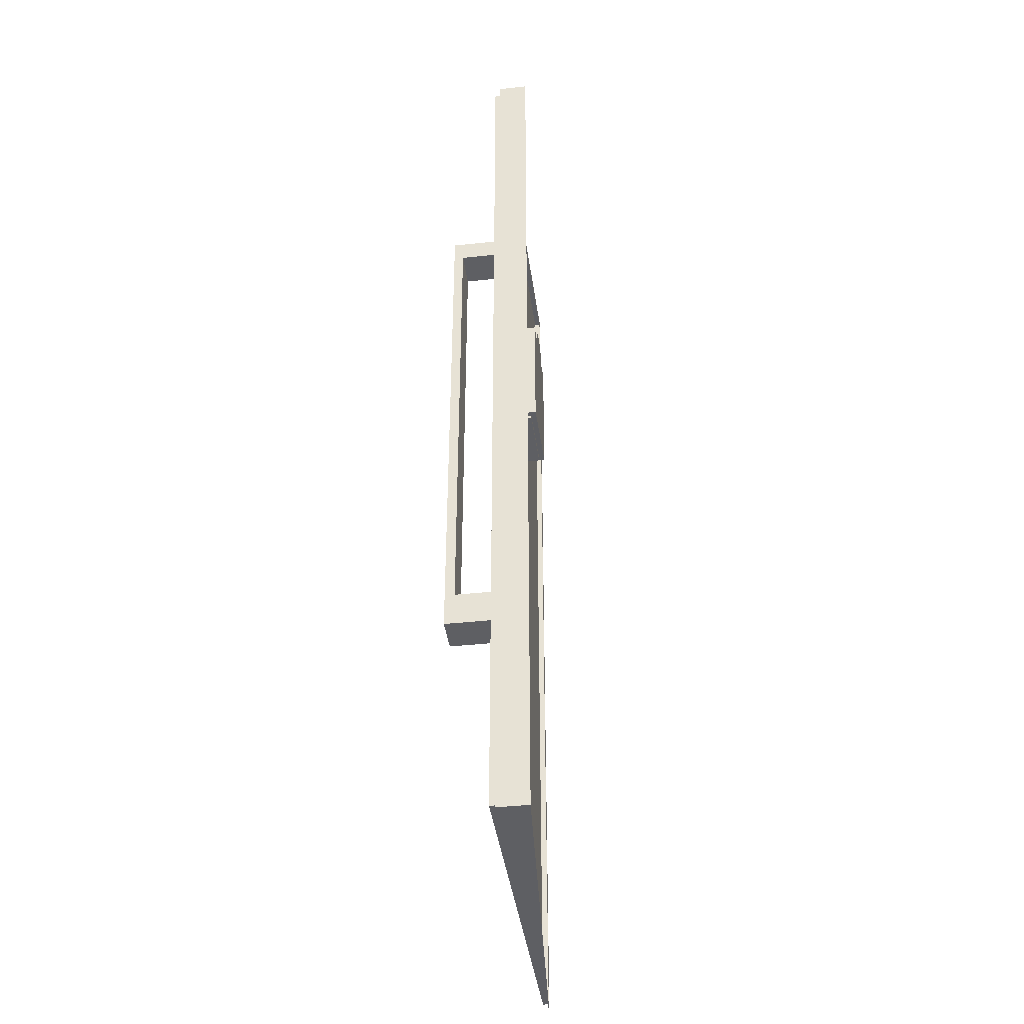
<metadata>
{"format":"obj","ext":"obj","renderer":"f3d","projection":"perspective","resolution":1024,"background":"white","views":[{"elev":-40.5,"azim":97.7,"up":"+Y"}]}
</metadata>
<code>
v 0.03315 0.07849 0.2868
v 0.06565 0.3079 0.2868
v 0.17 0.3079 0.2868
v 0.03315 0.3079 0.2868
v 0.17 0.07849 0.2868
v 0.08362 0.2768 0.2868
v 0.06688 0.2986 0.2868
v 0.1375 0.3079 0.2868
v 0.09229 0.2732 0.2868
v 0.07618 0.2825 0.2868
v 0.07047 0.2899 0.2868
v 0.1196 0.2768 0.2868
v 0.1016 0.2719 0.2868
v 0.127 0.2825 0.2868
v 0.1363 0.2986 0.2868
v 0.1109 0.2732 0.2868
v 0.1327 0.2899 0.2868
v 0.1607 0.07849 0.3371
v 0.0425 0.07849 0.2962
v 0.1607 0.07849 0.2962
v 0.1607 0.07849 0.2962
v 0.1607 0.07228 0.3371
v 0.1607 0.07228 0.3371
v 0.0425 0.07228 0.2962
v 0.0425 0.07228 0.2962
v 0.0425 0.07228 0.3371
v 0.1607 0.07228 0.2962
v 0.1607 0.07228 0.2962
v 0.1607 0.07228 0.2962
v 0.03315 0.07849 0.3465
v 0.03315 0.3079 0.3465
v 0.17 0.07849 0.3465
v -0.03118 0.2005 0.3526
v 0.0425 0.07849 0.3371
v -0.03118 0.2218 0.3526
v 0.06565 0.3079 0.3465
v 0.17 0.3079 0.3465
v 0.03315 0.07849 0.2868
v 0.1607 0.07849 0.3371
v -0.008097 0.2005 0.3526
v -0.03118 0.2431 0.3526
v -0.008097 0.2218 0.3526
v -0.008097 0.2858 0.3526
v 0.1375 0.3079 0.3465
v 0.06565 0.3079 0.2868
v 0.06565 0.3079 0.2868
v 0.17 0.3079 0.2868
v 0.0425 0.07849 0.2962
v 0.1607 0.07849 0.2962
v 0.01499 0.2858 0.3526
v 0.03315 0.3079 0.2868
v 0.01499 0.2005 0.3526
v -0.03118 0.2645 0.3526
v -0.008097 0.2431 0.3526
v -0.03118 0.2858 0.3526
v 0.1375 0.3079 0.3367
v 0.1375 0.3079 0.3367
v 0.1375 0.3079 0.3367
v 0.06565 0.3079 0.3367
v 0.06565 0.3079 0.3367
v 0.06565 0.3079 0.3367
v 0.17 0.07849 0.2868
v 0.01499 0.2645 0.3526
v 0.08362 0.2768 0.2868
v 0.01499 0.2218 0.3526
v -0.008097 0.2645 0.3526
v 0.01499 0.2431 0.3526
v 0.06688 0.2986 0.2868
v 0.06688 0.2986 0.3367
v 0.06688 0.2986 0.3367
v 0.1375 0.3079 0.2868
v 0.1375 0.3079 0.2868
v 0.09229 0.2732 0.2868
v 0.07618 0.2825 0.2868
v 0.07047 0.2899 0.2868
v 0.1196 0.2768 0.2868
v 0.1016 0.2719 0.2868
v 0.08362 0.2768 0.3367
v 0.08362 0.2768 0.3367
v 0.07618 0.2825 0.3367
v 0.07618 0.2825 0.3367
v 0.127 0.2825 0.2868
v 0.1363 0.2986 0.3367
v 0.1363 0.2986 0.3367
v 0.1363 0.2986 0.2868
v 0.07047 0.2899 0.3367
v 0.07047 0.2899 0.3367
v 0.1109 0.2732 0.2868
v 0.09229 0.2732 0.3252
v 0.09229 0.2732 0.3367
v 0.09229 0.2732 0.3367
v 0.1327 0.2899 0.2868
v 0.1196 0.2768 0.3367
v 0.1196 0.2768 0.3367
v 0.1109 0.2732 0.3252
v 0.1016 0.2719 0.3367
v 0.1016 0.2719 0.3367
v 0.127 0.2825 0.3367
v 0.127 0.2825 0.3367
v 0.1327 0.2899 0.3367
v 0.1327 0.2899 0.3367
v 0.1109 0.2732 0.3367
v 0.1109 0.2732 0.3367
v 0.3309 -0.8833 0.2821
v 0.3309 -0.8833 0.3364
v 0.3219 -0.8744 0.3364
v 0.3309 0.8684 0.3364
v 0.3309 0.8684 0.2821
v 0.3219 0.8575 0.3364
v 0.3219 0.8575 0.3465
v 0.3219 -0.8744 0.3465
v -0.3578 -0.8833 0.3364
v -0.3578 -0.8833 0.3364
v 0.3309 -0.8833 0.2821
v 0.3309 -0.8833 0.2821
v 0.3309 -0.8833 0.3364
v 0.3309 -0.8833 0.3364
v 0.3309 -0.8833 0.3364
v -0.3578 0.8684 0.3364
v 0.3219 -0.8744 0.3364
v 0.3219 -0.8744 0.3364
v 0.3219 -0.8744 0.3364
v 0.3309 0.8684 0.3364
v 0.3309 0.8684 0.3364
v -0.3489 -0.8744 0.3364
v -0.3489 -0.8744 0.3364
v -0.3489 -0.8744 0.3364
v 0.3309 0.8684 0.2821
v -0.3489 0.8575 0.3364
v -0.3489 0.8575 0.3364
v -0.3489 0.8575 0.3364
v 0.3219 0.8575 0.3364
v 0.3219 0.8575 0.3364
v 0.3219 0.8575 0.3364
v -0.3489 -0.8744 0.3465
v -0.3489 -0.8744 0.3465
v -0.3489 -0.8744 0.3465
v 0.3219 0.8575 0.3465
v 0.3219 0.8575 0.3465
v 0.3219 0.8575 0.3465
v 0.3219 -0.8744 0.3465
v 0.3219 -0.8744 0.3465
v 0.3219 -0.8744 0.3465
v -0.3489 0.8575 0.3465
v -0.3489 0.8575 0.3465
v -0.3489 0.8575 0.3465
v 0.2794 -0.4913 0.3465
v 0.2162 -0.4913 0.3465
v 0.2162 -0.4315 0.3465
v 0.2162 0.4486 0.3465
v 0.2794 -0.4315 0.3465
v -0.03118 0.2005 0.3465
v -0.03118 0.2005 0.3465
v -0.03118 0.2005 0.3465
v 0.2162 0.4095 0.3465
v 0.2794 0.4486 0.3465
v 0.03315 0.07849 0.3465
v 0.03315 0.07849 0.3465
v 0.03315 0.07849 0.3465
v -0.03118 0.2858 0.3465
v -0.03118 0.2858 0.3465
v -0.03118 0.2858 0.3465
v 0.03315 0.3079 0.3465
v 0.03315 0.3079 0.3465
v 0.03315 0.3079 0.3465
v 0.2794 0.4095 0.3465
v 0.17 0.07849 0.3465
v 0.17 0.07849 0.3465
v 0.17 0.07849 0.3465
v 0.01499 0.2005 0.3465
v 0.01499 0.2005 0.3465
v 0.01499 0.2005 0.3465
v -0.03118 0.2005 0.3526
v -0.03118 0.2005 0.3526
v -0.03118 0.2005 0.3526
v 0.0425 0.07849 0.3371
v 0.0425 0.07849 0.3371
v 0.0425 0.07849 0.3371
v 0.0425 0.07849 0.3371
v 0.0425 0.07849 0.3371
v -0.03118 0.2218 0.3526
v -0.03118 0.2218 0.3526
v 0.01499 0.2858 0.3465
v 0.01499 0.2858 0.3465
v 0.01499 0.2858 0.3465
v 0.06565 0.3079 0.3465
v 0.06565 0.3079 0.3465
v 0.17 0.3079 0.3465
v 0.17 0.3079 0.3465
v 0.17 0.3079 0.3465
v 0.03315 0.07849 0.2868
v 0.03315 0.07849 0.2868
v 0.03315 0.07849 0.2868
v 0.1607 0.07849 0.3371
v 0.1607 0.07849 0.3371
v 0.1607 0.07849 0.3371
v 0.1607 0.07849 0.3371
v -0.008097 0.2005 0.3526
v -0.008097 0.2005 0.3526
v -0.03118 0.2431 0.3526
v -0.03118 0.2431 0.3526
v -0.008097 0.2218 0.3526
v -0.008097 0.2858 0.3526
v -0.008097 0.2858 0.3526
v 0.1375 0.3079 0.3465
v 0.1375 0.3079 0.3465
v 0.06565 0.3079 0.2868
v 0.06565 0.3079 0.2868
v 0.06565 0.3079 0.2868
v 0.06565 0.3079 0.2868
v 0.06565 0.3079 0.2868
v 0.17 0.3079 0.2868
v 0.17 0.3079 0.2868
v 0.17 0.3079 0.2868
v 0.0425 0.07849 0.2962
v 0.0425 0.07849 0.2962
v 0.0425 0.07849 0.2962
v 0.0425 0.07849 0.2962
v 0.1607 0.07849 0.2962
v 0.1607 0.07849 0.2962
v 0.1607 0.07849 0.2962
v 0.1607 0.07228 0.3371
v 0.1607 0.07228 0.3371
v 0.1607 0.07228 0.3371
v 0.1607 0.07228 0.3371
v 0.01499 0.2858 0.3526
v 0.01499 0.2858 0.3526
v 0.01499 0.2858 0.3526
v 0.03315 0.3079 0.2868
v 0.03315 0.3079 0.2868
v 0.03315 0.3079 0.2868
v 0.01499 0.2005 0.3526
v 0.01499 0.2005 0.3526
v 0.01499 0.2005 0.3526
v -0.03118 0.2645 0.3526
v -0.03118 0.2645 0.3526
v -0.008097 0.2431 0.3526
v -0.03118 0.2858 0.3526
v -0.03118 0.2858 0.3526
v -0.03118 0.2858 0.3526
v 0.1375 0.3079 0.3367
v 0.1375 0.3079 0.3367
v 0.1375 0.3079 0.3367
v 0.1375 0.3079 0.3367
v 0.06565 0.3079 0.3367
v 0.06565 0.3079 0.3367
v 0.06565 0.3079 0.3367
v 0.06565 0.3079 0.3367
v 0.17 0.07849 0.2868
v 0.17 0.07849 0.2868
v 0.17 0.07849 0.2868
v 0.0425 0.07228 0.2962
v 0.0425 0.07228 0.2962
v 0.0425 0.07228 0.2962
v 0.0425 0.07228 0.2962
v 0.0425 0.07228 0.3371
v 0.0425 0.07228 0.3371
v 0.0425 0.07228 0.3371
v 0.0425 0.07228 0.3371
v 0.0425 0.07228 0.3371
v 0.01499 0.2645 0.3526
v 0.01499 0.2645 0.3526
v 0.08362 0.2768 0.2868
v 0.08362 0.2768 0.2868
v 0.08362 0.2768 0.2868
v 0.01499 0.2218 0.3526
v 0.01499 0.2218 0.3526
v -0.008097 0.2645 0.3526
v 0.01499 0.2431 0.3526
v 0.01499 0.2431 0.3526
v 0.06688 0.2986 0.2868
v 0.06688 0.2986 0.2868
v 0.06688 0.2986 0.2868
v 0.06688 0.2986 0.3367
v 0.06688 0.2986 0.3367
v 0.1375 0.3079 0.2868
v 0.1375 0.3079 0.2868
v 0.1375 0.3079 0.2868
v 0.1375 0.3079 0.2868
v 0.1375 0.3079 0.2868
v 0.1607 0.07228 0.2962
v 0.1607 0.07228 0.2962
v 0.1607 0.07228 0.2962
v 0.09229 0.2732 0.2868
v 0.09229 0.2732 0.2868
v 0.09229 0.2732 0.2868
v 0.09229 0.2732 0.2868
v 0.07618 0.2825 0.2868
v 0.07618 0.2825 0.2868
v 0.07618 0.2825 0.2868
v 0.07047 0.2899 0.2868
v 0.07047 0.2899 0.2868
v 0.07047 0.2899 0.2868
v 0.1363 0.3172 0.2868
v 0.1363 0.3172 0.2868
v 0.1196 0.2768 0.2868
v 0.1196 0.2768 0.2868
v 0.1196 0.2768 0.2868
v 0.1016 0.2719 0.2868
v 0.1016 0.2719 0.2868
v 0.1016 0.2719 0.2868
v 0.08362 0.2768 0.3367
v 0.08362 0.2768 0.3367
v 0.07618 0.2825 0.3367
v 0.07618 0.2825 0.3367
v 0.127 0.2825 0.2868
v 0.127 0.2825 0.2868
v 0.127 0.2825 0.2868
v 0.1363 0.2986 0.3367
v 0.1363 0.2986 0.3367
v 0.1363 0.2986 0.2868
v 0.1363 0.2986 0.2868
v 0.1363 0.2986 0.2868
v 0.07047 0.2899 0.3367
v 0.07047 0.2899 0.3367
v 0.06688 0.3172 0.2868
v 0.06688 0.3172 0.2868
v 0.1109 0.2732 0.2868
v 0.1109 0.2732 0.2868
v 0.1109 0.2732 0.2868
v 0.1109 0.2732 0.2868
v 0.09229 0.2732 0.3252
v 0.09229 0.2732 0.3252
v 0.09229 0.2732 0.3367
v 0.09229 0.2732 0.3367
v 0.1327 0.2899 0.2868
v 0.1327 0.2899 0.2868
v 0.1327 0.2899 0.2868
v 0.07047 0.3259 0.2868
v 0.07047 0.3259 0.2868
v 0.1196 0.2768 0.3367
v 0.1196 0.2768 0.3367
v 0.1109 0.2732 0.3252
v 0.1109 0.2732 0.3252
v 0.1016 0.2719 0.3367
v 0.1016 0.2719 0.3367
v 0.127 0.2825 0.3367
v 0.127 0.2825 0.3367
v 0.1327 0.2899 0.3367
v 0.1327 0.2899 0.3367
v 0.1327 0.3259 0.2868
v 0.1327 0.3259 0.2868
v 0.1109 0.2732 0.3367
v 0.1109 0.2732 0.3367
v 0.127 0.3333 0.2868
v 0.127 0.3333 0.2868
v 0.07618 0.3333 0.2868
v 0.07618 0.3333 0.2868
v 0.1196 0.339 0.2868
v 0.1196 0.339 0.2868
v 0.08362 0.339 0.2868
v 0.08362 0.339 0.2868
v 0.1109 0.3426 0.2868
v 0.1109 0.3426 0.2868
v 0.09229 0.3426 0.2868
v 0.09229 0.3426 0.2868
v 0.1016 0.3438 0.2868
v 0.1016 0.3438 0.2868
v -0.3578 -0.8833 0.3364
v -0.3578 -0.8833 0.3364
v 0.3309 -0.8833 0.2821
v 0.3309 -0.8833 0.3364
v 0.3309 -0.8833 0.3364
v -0.3578 0.8684 0.3364
v 0.3219 -0.8744 0.3364
v 0.3219 -0.8744 0.3364
v 0.3309 0.8684 0.3364
v -0.3489 -0.8744 0.3364
v -0.3489 -0.8744 0.3364
v -0.3489 -0.8744 0.3364
v -0.3489 0.8575 0.3364
v -0.3489 0.8575 0.3364
v -0.3489 0.8575 0.3364
v 0.3219 0.8575 0.3364
v 0.3219 0.8575 0.3364
v -0.3489 -0.8744 0.3465
v -0.3489 -0.8744 0.3465
v -0.3489 -0.8744 0.3465
v 0.3219 0.8575 0.3465
v 0.3219 0.8575 0.3465
v 0.3219 -0.8744 0.3465
v 0.3219 -0.8744 0.3465
v -0.3489 0.8575 0.3465
v -0.3489 0.8575 0.3465
v -0.3489 0.8575 0.3465
v 0.2794 -0.4913 0.3465
v 0.2162 -0.4913 0.3465
v 0.2162 -0.4315 0.3465
v 0.2162 0.4486 0.3465
v 0.2794 -0.4315 0.3465
v -0.03118 0.2005 0.3465
v -0.03118 0.2005 0.3465
v -0.03118 0.2005 0.3465
v 0.2162 0.4095 0.3465
v 0.2794 0.4486 0.3465
v 0.03315 0.07849 0.3465
v 0.03315 0.07849 0.3465
v -0.03118 0.2858 0.3465
v -0.03118 0.2858 0.3465
v -0.03118 0.2858 0.3465
v 0.03315 0.3079 0.3465
v 0.03315 0.3079 0.3465
v 0.2794 0.4095 0.3465
v 0.17 0.07849 0.3465
v 0.17 0.07849 0.3465
v 0.01499 0.2005 0.3465
v 0.01499 0.2005 0.3465
v 0.01499 0.2005 0.3465
v -0.03118 0.2005 0.3526
v -0.03118 0.2005 0.3526
v -0.03118 0.2218 0.3526
v 0.01499 0.2858 0.3465
v 0.01499 0.2858 0.3465
v 0.01499 0.2858 0.3465
v 0.06565 0.3079 0.3465
v 0.17 0.3079 0.3465
v 0.17 0.3079 0.3465
v 0.03315 0.07849 0.2868
v -0.008097 0.2005 0.3526
v -0.03118 0.2431 0.3526
v -0.008097 0.2858 0.3526
v 0.1375 0.3079 0.3465
v 0.17 0.3079 0.2868
v 0.01499 0.2858 0.3526
v 0.01499 0.2858 0.3526
v 0.03315 0.3079 0.2868
v 0.01499 0.2005 0.3526
v 0.01499 0.2005 0.3526
v -0.03118 0.2645 0.3526
v -0.03118 0.2858 0.3526
v -0.03118 0.2858 0.3526
v 0.17 0.07849 0.2868
v 0.01499 0.2645 0.3526
v 0.01499 0.2218 0.3526
v 0.01499 0.2431 0.3526
v 0.2794 -0.4913 0.3465
v 0.2162 -0.4913 0.3465
v 0.2162 -0.4315 0.3465
v 0.2162 -0.4315 0.3465
v 0.2162 0.4486 0.3465
v 0.2794 -0.4315 0.3465
v 0.2794 -0.4315 0.3465
v 0.2162 -0.4913 0.4314
v 0.2162 -0.4913 0.4314
v 0.2162 -0.4315 0.4146
v 0.2162 -0.4315 0.4146
v 0.2162 -0.4315 0.4146
v 0.2794 0.4486 0.3465
v 0.2794 0.4486 0.3465
v 0.2794 -0.4315 0.4146
v 0.2794 -0.4315 0.4146
v 0.2794 -0.4315 0.4146
v 0.2794 -0.4913 0.4314
v 0.2794 -0.4913 0.4314
v 0.2162 0.4095 0.4146
v 0.2162 0.4095 0.4146
v 0.2794 0.4095 0.3465
v 0.2794 0.4486 0.4312
v 0.2794 0.4486 0.4312
v 0.2794 0.4486 0.4312
v 0.2794 0.4095 0.4314
v 0.2794 0.4095 0.4314
v 0.2162 0.4095 0.4312
v 0.2162 0.4095 0.4312
v 0.2794 0.4095 0.4146
v 0.2794 0.4095 0.4146
v 0.2162 0.4486 0.4312
v 0.2162 0.4486 0.4312
v 0.2162 0.4095 0.4314
v 0.2162 0.4095 0.4314
v 0.2794 0.4095 0.4312
v 0.2794 0.4095 0.4312
v 0.2794 -0.4913 0.3465
v 0.2794 -0.4913 0.3465
v 0.2162 -0.4913 0.3465
v 0.2162 -0.4913 0.3465
v 0.2162 -0.4315 0.3465
v 0.2162 -0.4315 0.3465
v 0.2162 0.4486 0.3465
v 0.2162 0.4486 0.3465
v 0.2794 -0.4315 0.3465
v 0.2794 -0.4315 0.3465
v 0.2162 -0.4913 0.4314
v 0.2162 -0.4913 0.4314
v 0.2162 -0.4913 0.4314
v 0.2162 -0.4315 0.4146
v 0.2162 -0.4315 0.4146
v 0.2162 -0.4315 0.4146
v 0.2162 0.4095 0.3465
v 0.2162 0.4095 0.3465
v 0.2794 0.4486 0.3465
v 0.2794 0.4486 0.3465
v 0.2794 -0.4315 0.4146
v 0.2794 -0.4315 0.4146
v 0.2794 -0.4315 0.4146
v 0.2794 -0.4913 0.4314
v 0.2794 -0.4913 0.4314
v 0.2794 -0.4913 0.4314
v 0.2162 0.4095 0.4146
v 0.2162 0.4095 0.4146
v 0.2162 0.4095 0.4146
v 0.2162 0.4095 0.4146
v 0.2794 0.4095 0.3465
v 0.2794 0.4095 0.3465
v 0.2794 0.4486 0.4312
v 0.2794 0.4486 0.4312
v 0.2794 0.4486 0.4312
v 0.2794 0.4095 0.4314
v 0.2794 0.4095 0.4314
v 0.2794 0.4095 0.4314
v 0.2794 0.4095 0.4314
v 0.2162 0.4095 0.4312
v 0.2162 0.4095 0.4312
v 0.2162 0.4095 0.4312
v 0.2162 0.4095 0.4312
v 0.2794 0.4095 0.4146
v 0.2794 0.4095 0.4146
v 0.2794 0.4095 0.4146
v 0.2794 0.4095 0.4146
v 0.2162 0.4486 0.4312
v 0.2162 0.4486 0.4312
v 0.2162 0.4486 0.4312
v 0.2162 0.4095 0.4314
v 0.2162 0.4095 0.4314
v 0.2162 0.4095 0.4314
v 0.2162 0.4095 0.4314
v 0.2794 0.4095 0.4312
v 0.2794 0.4095 0.4312
v 0.2794 0.4095 0.4312
v 0.2794 0.4095 0.4312
v 0.2794 -0.4913 0.3465
v 0.2162 -0.4913 0.3465
v 0.2162 0.4486 0.3465
v 0.2162 -0.4913 0.4314
v 0.2162 0.4095 0.3465
v 0.2162 0.4095 0.3465
v 0.2794 -0.4913 0.4314
v 0.2162 0.4095 0.4146
v 0.2162 0.4095 0.4146
v 0.2794 0.4095 0.3465
v 0.2162 0.4095 0.4312
v 0.2794 0.4095 0.4146
v 0.2162 0.4486 0.4312
f 1 6 4
f 4 7 2
f 3 1 5
f 6 1 9
f 4 6 10
f 4 11 7
f 1 3 12
f 9 1 13
f 4 10 11
f 15 3 8
f 12 3 14
f 1 12 16
f 1 16 13
f 17 3 15
f 14 3 17
f 20 22 18
f 24 21 19
f 22 20 27
f 23 25 26
f 21 24 28
f 25 23 29
f 34 30 32
f 30 34 38
f 34 32 39
f 33 42 35
f 31 46 36
f 48 38 34
f 39 32 49
f 42 33 40
f 35 54 41
f 54 35 42
f 36 57 44
f 46 31 51
f 36 46 60
f 44 47 37
f 38 48 62
f 62 49 32
f 65 40 52
f 40 65 42
f 41 66 53
f 66 41 54
f 42 67 54
f 53 43 55
f 66 50 43
f 57 36 60
f 57 47 44
f 45 70 59
f 62 48 49
f 50 66 63
f 67 42 65
f 43 53 66
f 54 63 66
f 63 54 67
f 69 56 61
f 47 57 71
f 70 45 68
f 73 78 64
f 64 81 74
f 69 84 56
f 58 85 72
f 87 68 75
f 68 87 70
f 77 89 73
f 78 73 90
f 81 64 78
f 81 75 74
f 86 84 69
f 85 58 83
f 75 81 87
f 82 93 76
f 76 95 88
f 88 97 77
f 89 77 90
f 90 73 89
f 91 94 79
f 79 99 80
f 101 82 92
f 86 100 84
f 83 92 85
f 80 100 86
f 93 82 98
f 103 76 93
f 95 76 103
f 103 88 95
f 97 88 103
f 90 77 97
f 91 102 94
f 79 94 99
f 80 99 100
f 82 101 98
f 92 83 101
f 102 91 96
f 104 107 105
f 107 104 108
f 110 106 109
f 106 110 111
f 115 113 117
f 112 121 116
f 118 124 114
f 119 125 112
f 123 116 121
f 121 112 125
f 128 114 124
f 129 125 119
f 123 129 119
f 132 123 121
f 127 136 122
f 126 130 137
f 129 123 132
f 134 120 140
f 142 122 136
f 146 137 130
f 133 138 131
f 143 140 120
f 135 147 141
f 145 148 135
f 144 131 138
f 139 141 147
f 147 135 148
f 149 148 145
f 139 150 145
f 151 139 147
f 154 149 145
f 150 155 145
f 150 139 156
f 149 139 151
f 157 149 154
f 160 154 145
f 155 165 145
f 156 139 166
f 166 139 149
f 169 149 157
f 170 157 154
f 152 162 174
f 165 160 145
f 166 165 155
f 169 166 149
f 168 158 180
f 157 170 165
f 153 175 171
f 174 162 182
f 160 165 185
f 165 166 186
f 189 166 169
f 193 180 158
f 194 168 180
f 185 165 170
f 159 163 192
f 199 171 175
f 182 162 201
f 181 202 173
f 184 204 161
f 186 166 206
f 187 211 164
f 206 166 189
f 190 167 213
f 180 193 217
f 221 168 194
f 225 177 195
f 197 179 224
f 183 172 226
f 229 192 163
f 234 171 199
f 198 173 202
f 201 162 235
f 200 237 181
f 202 181 237
f 239 161 204
f 228 204 184
f 205 243 187
f 230 164 211
f 246 211 187
f 188 212 205
f 251 213 167
f 249 217 193
f 176 252 218
f 215 255 178
f 168 221 249
f 196 222 219
f 177 225 258
f 257 224 179
f 226 172 262
f 231 263 191
f 233 267 172
f 232 198 266
f 202 266 198
f 238 235 162
f 236 268 200
f 237 200 268
f 237 270 202
f 240 203 236
f 203 227 268
f 246 187 243
f 205 212 243
f 210 271 231
f 245 274 207
f 280 248 208
f 211 246 279
f 250 191 214
f 221 217 249
f 252 176 256
f 259 178 255
f 216 220 254
f 282 219 222
f 260 253 223
f 262 172 269
f 261 268 227
f 286 191 263
f 289 263 231
f 269 172 267
f 266 202 270
f 268 236 203
f 268 261 237
f 270 237 261
f 247 242 275
f 248 280 244
f 243 279 246
f 279 243 212
f 271 292 231
f 273 207 274
f 272 276 209
f 210 277 271
f 294 209 276
f 277 210 295
f 298 214 191
f 283 254 220
f 281 223 253
f 301 191 286
f 265 302 284
f 285 296 264
f 263 298 286
f 288 305 265
f 264 306 290
f 289 308 263
f 292 289 231
f 242 310 275
f 278 313 241
f 277 214 312
f 291 273 314
f 293 311 272
f 271 312 292
f 274 314 273
f 272 311 276
f 277 312 271
f 209 294 316
f 317 295 210
f 308 214 298
f 321 298 191
f 301 321 191
f 284 323 300
f 285 299 320
f 321 301 286
f 325 284 302
f 302 265 305
f 296 285 320
f 321 286 298
f 264 296 306
f 308 298 263
f 288 291 305
f 290 306 328
f 327 308 289
f 290 328 293
f 292 327 289
f 275 310 315
f 309 241 313
f 312 214 327
f 314 305 291
f 293 328 311
f 312 327 292
f 316 294 330
f 329 295 317
f 327 214 308
f 297 331 307
f 318 333 297
f 300 335 318
f 325 300 323
f 323 284 325
f 319 322 287
f 284 323 318
f 303 332 324
f 304 338 303
f 326 307 339
f 310 340 315
f 313 326 309
f 315 340 304
f 330 294 341
f 342 295 329
f 337 307 331
f 331 297 343
f 343 297 333
f 333 318 343
f 322 319 334
f 333 318 323
f 343 318 335
f 335 300 325
f 332 344 324
f 338 332 303
f 340 338 304
f 337 339 307
f 339 309 326
f 330 341 346
f 345 342 329
f 336 324 344
f 330 346 348
f 347 345 329
f 348 346 350
f 349 345 347
f 348 350 352
f 351 349 347
f 352 350 354
f 353 349 351
f 352 354 356
f 355 353 351
f 356 354 358
f 357 353 355
f 362 359 361
f 363 365 360
f 360 369 364
f 365 363 367
f 369 360 365
f 364 369 372
f 364 372 367
f 365 367 375
f 366 378 368
f 376 371 370
f 375 367 372
f 378 366 382
f 371 376 385
f 373 380 374
f 381 386 377
f 377 387 384
f 380 373 383
f 386 381 379
f 387 377 386
f 384 387 388
f 384 389 379
f 386 379 390
f 384 388 391
f 384 394 389
f 395 379 389
f 390 379 388
f 391 388 396
f 384 391 398
f 384 401 394
f 403 379 395
f 388 379 403
f 396 388 405
f 391 396 407
f 409 399 393
f 384 398 401
f 394 401 403
f 388 403 405
f 401 407 396
f 406 410 392
f 411 399 409
f 413 401 398
f 415 403 401
f 405 403 417
f 407 401 413
f 418 402 397
f 410 406 419
f 420 399 411
f 400 421 412
f 422 403 415
f 417 403 422
f 423 404 416
f 425 408 414
f 402 418 426
f 419 406 428
f 429 399 420
f 421 400 430
f 412 421 424
f 404 423 432
f 433 408 425
f 408 434 427
f 399 429 431
f 435 408 433
f 434 408 435
f 437 447 439
f 452 436 442
f 444 447 437
f 451 438 446
f 440 458 449
f 438 451 441
f 452 454 436
f 461 443 453
f 444 464 447
f 456 450 445
f 448 465 457
f 458 440 468
f 460 465 448
f 454 452 462
f 443 461 469
f 464 444 470
f 447 464 455
f 450 456 466
f 463 459 467
f 465 460 471
f 462 452 471
f 465 471 452
f 459 463 472
f 476 485 473
f 478 486 475
f 482 474 493
f 498 473 485
f 475 486 483
f 488 477 494
f 489 480 500
f 492 505 479
f 481 494 477
f 474 496 493
f 497 484 511
f 486 514 483
f 487 495 502
f 500 480 514
f 490 499 504
f 503 516 491
f 521 479 505
f 491 516 507
f 509 493 496
f 526 511 484
f 524 483 514
f 500 514 486
f 518 502 495
f 522 514 480
f 519 515 501
f 499 512 517
f 517 504 499
f 520 506 513
f 527 507 516
f 527 493 509
f 523 529 510
f 508 530 525
f 529 523 515
f 512 525 530
f 493 527 516
f 515 519 529
f 530 517 512
f 528 513 506
f 531 534 532
f 534 531 537
f 539 533 536
f 541 533 539
f 540 538 535
f 533 541 543
f 538 540 542

</code>
